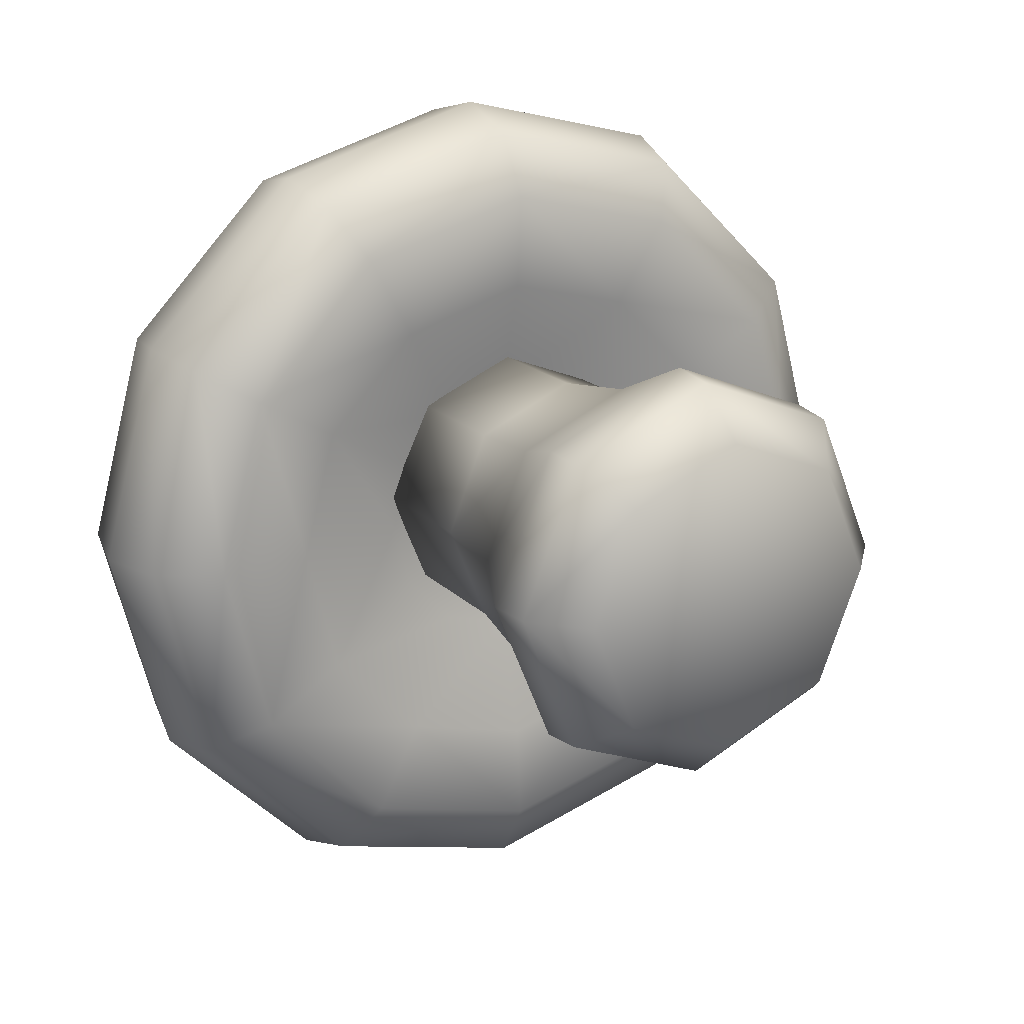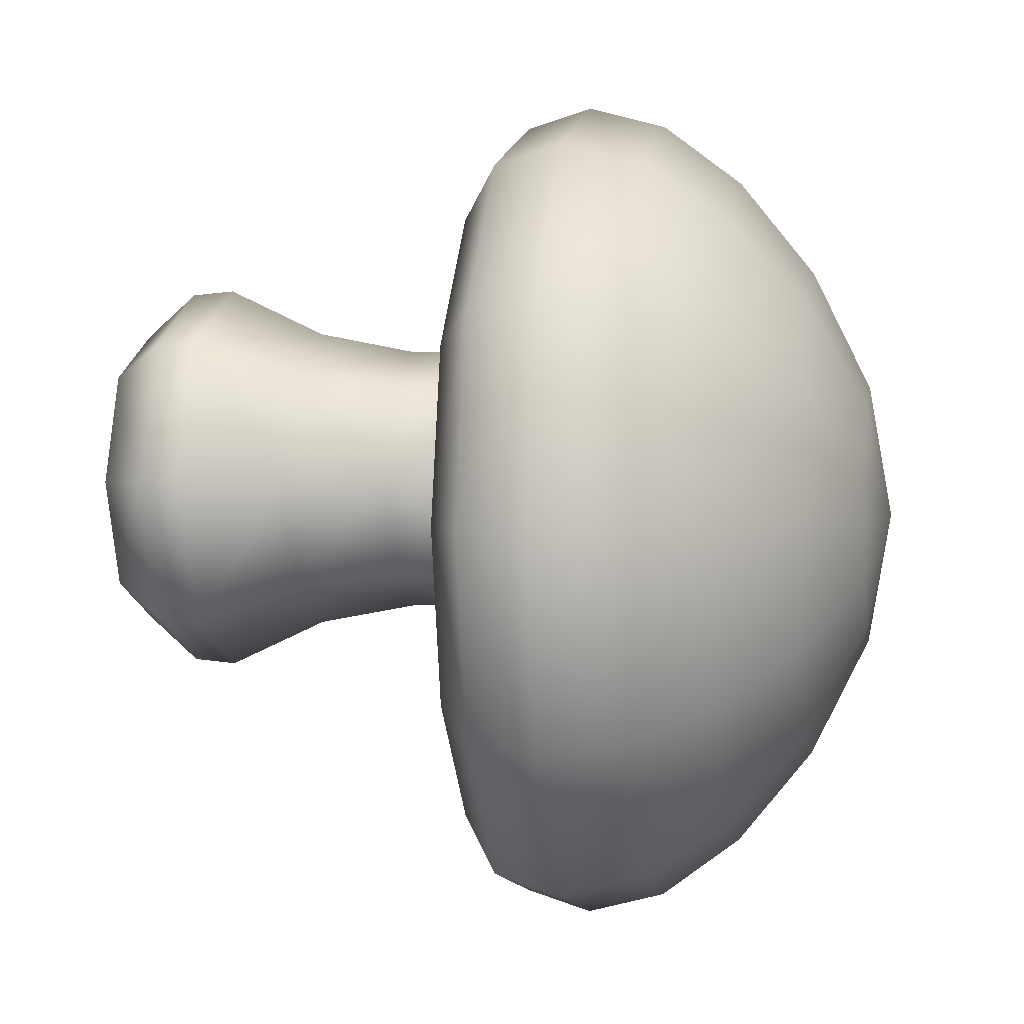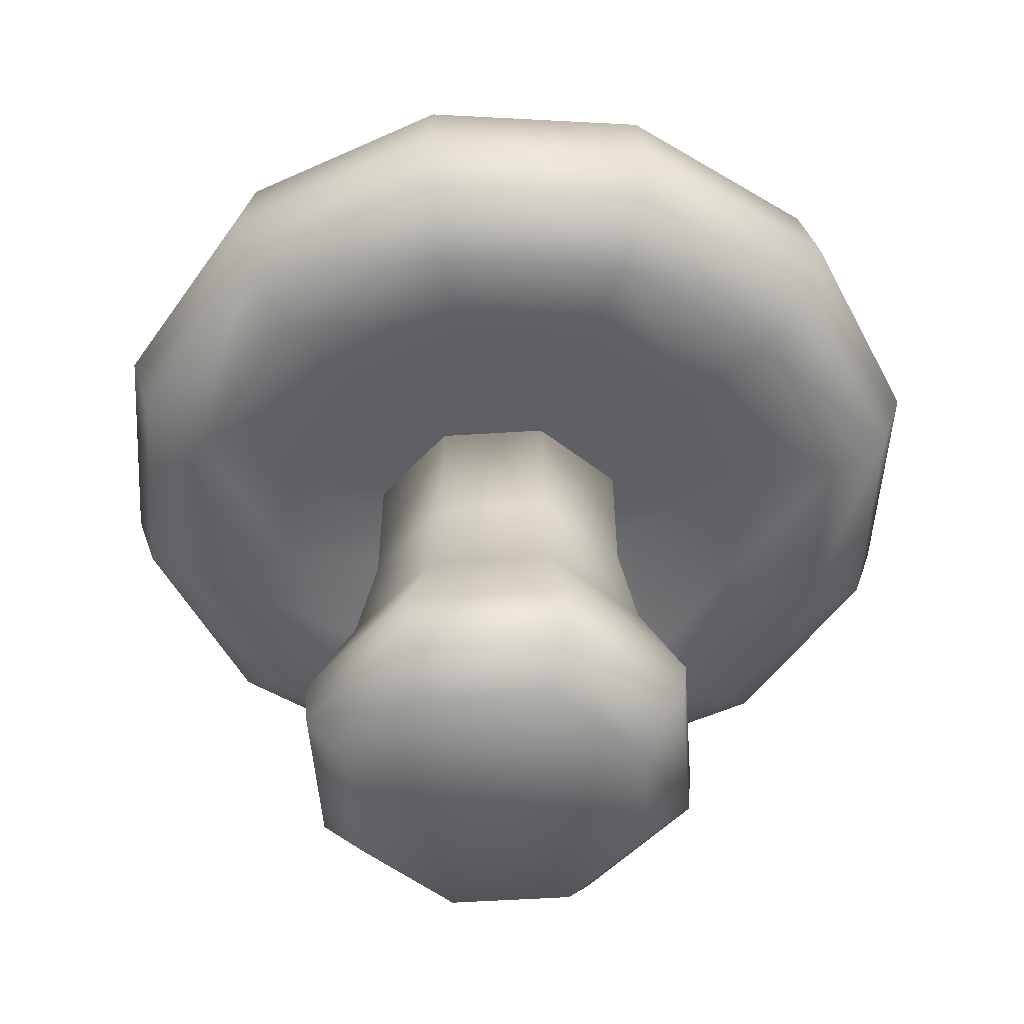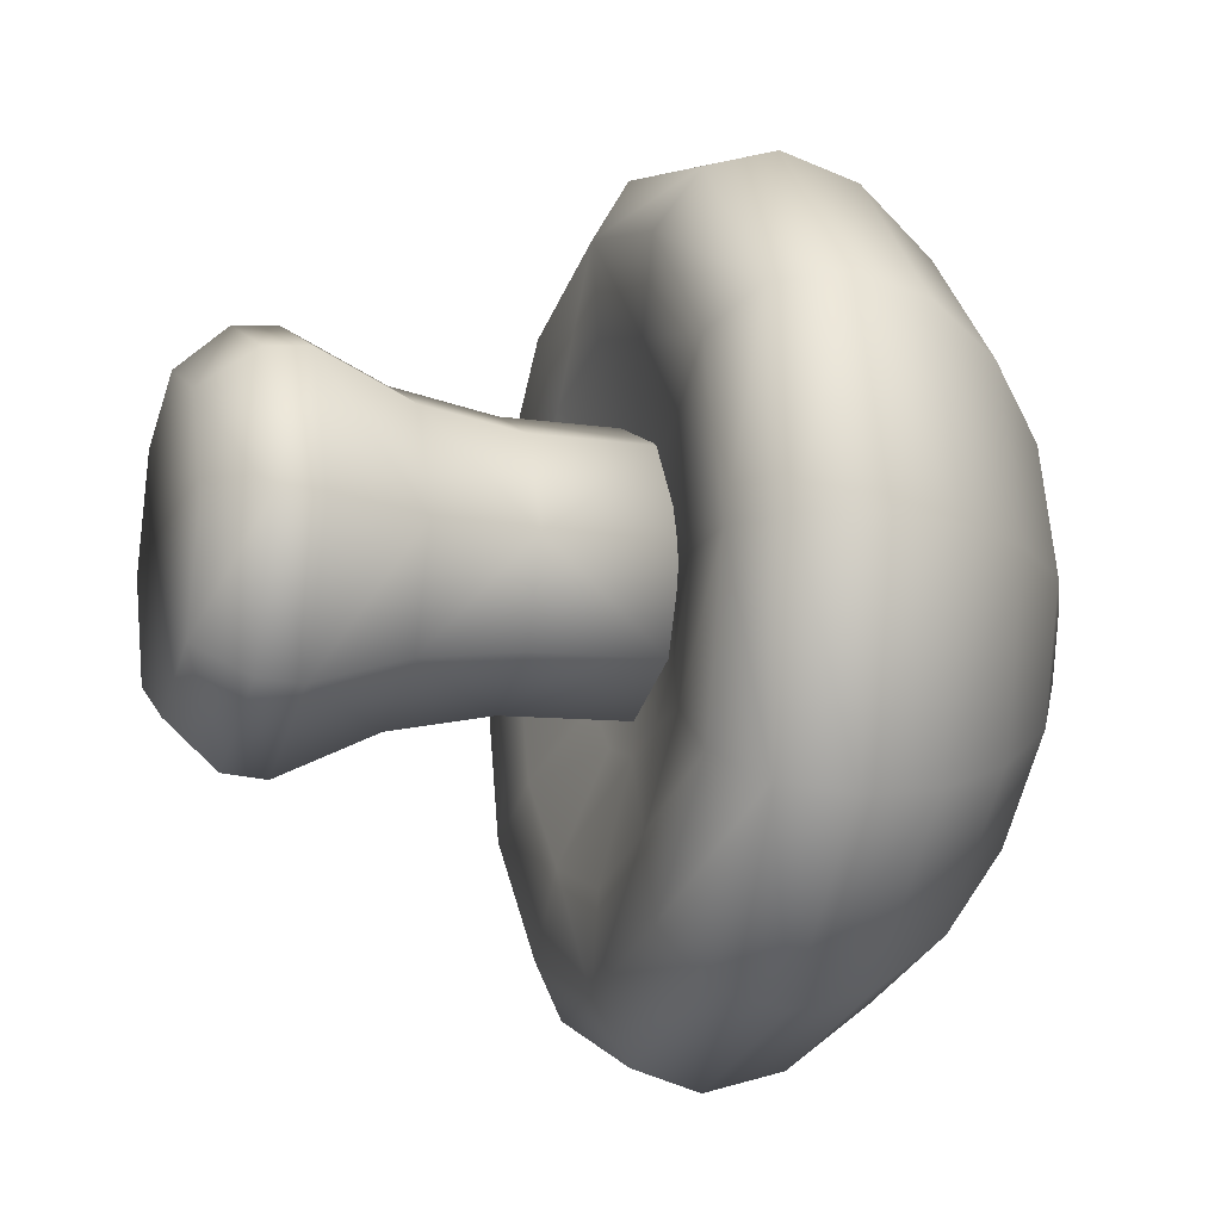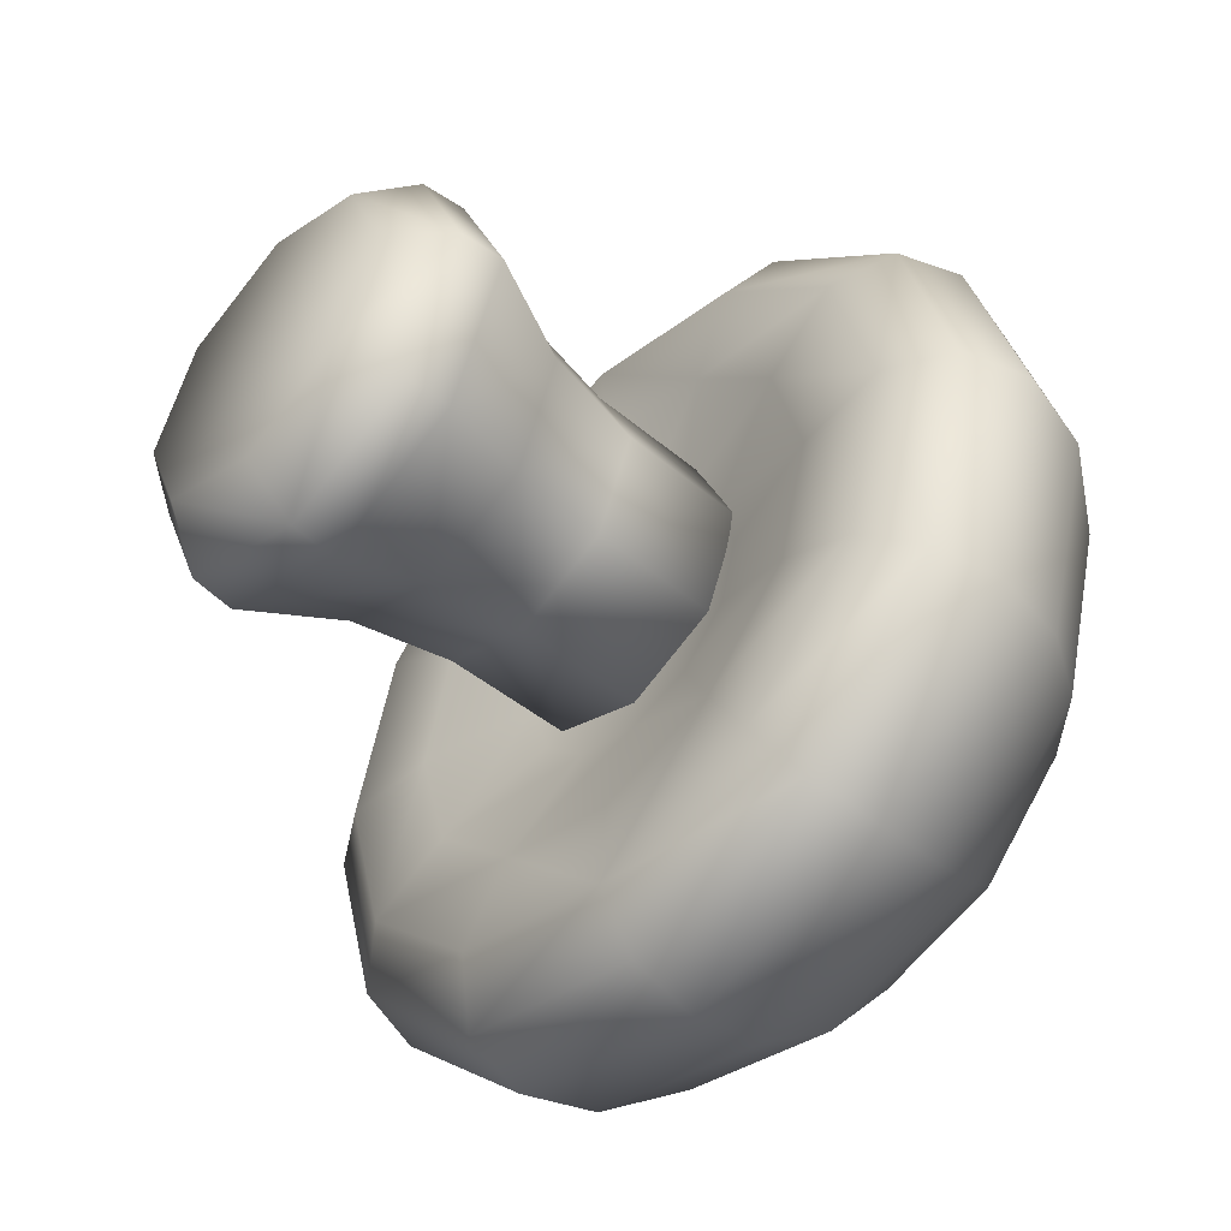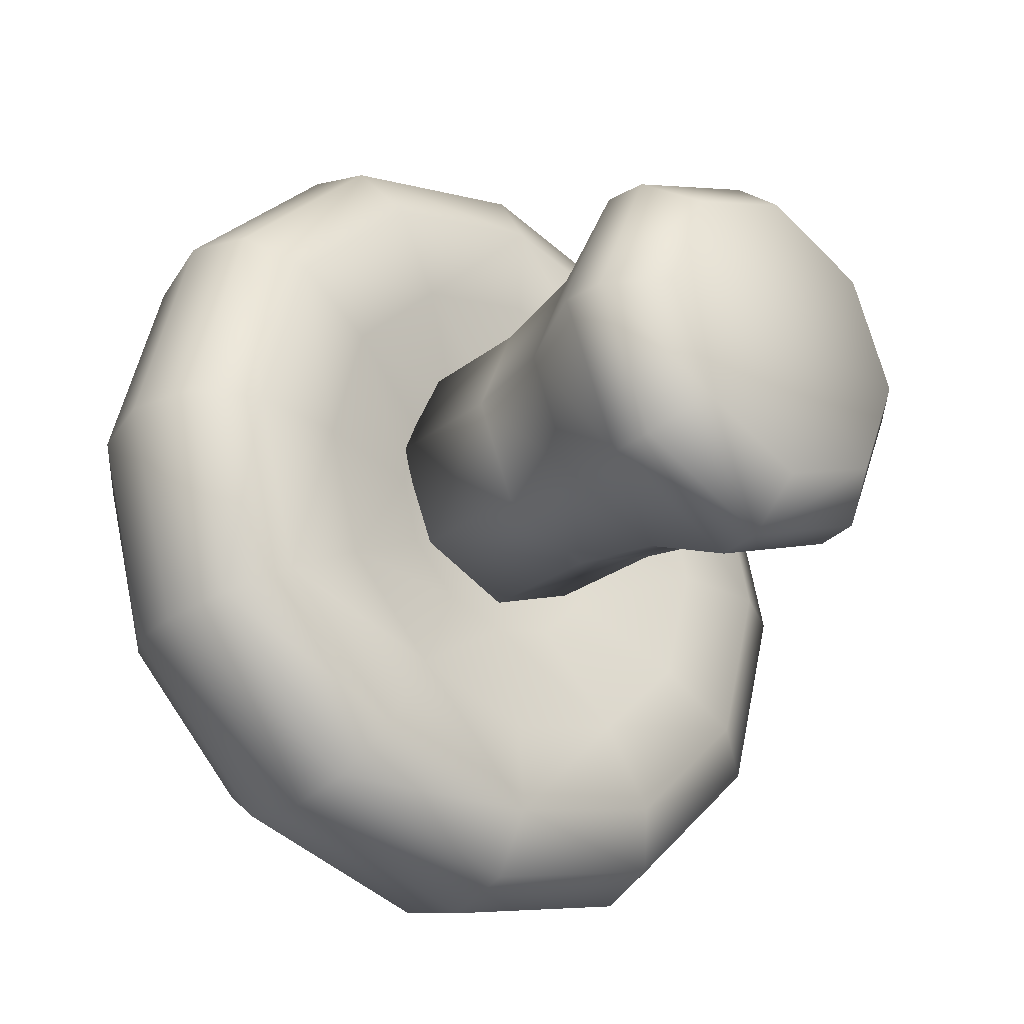
<metadata>
{"format":"obj","ext":"obj","renderer":"f3d","projection":"perspective","resolution":1024,"background":"white","views":[{"elev":19.4,"azim":-30.9,"up":"+Z"},{"elev":2.6,"azim":99.8,"up":"+Z"},{"elev":-50.3,"azim":161.6,"up":"+Y"},{"elev":-11.6,"azim":72.0,"up":"+Z"},{"elev":-49.4,"azim":47.9,"up":"+Z"},{"elev":-28.0,"azim":-41.4,"up":"+Z"}]}
</metadata>
<code>
o mesh_Mesh.001
v 0.7635 3.399 0.9497
v 0 3.399 0.1862
v 0 3.399 1.266
v 1.08 3.399 0.1862
v 0.7635 3.399 -0.5773
v 0 3.399 -0.8936
v -0.7635 3.399 -0.5773
v -1.08 3.399 0.1862
v -0.7635 3.399 0.9497
v 0 2.374 1.278
v 0.7721 2.374 0.9583
v 1.092 2.374 0.1862
v 0.7721 2.374 -0.5859
v 0 2.374 -0.9057
v -0.7721 2.374 -0.5859
v -1.092 2.374 0.1862
v -0.7721 2.374 0.9583
v 0 1.554 1.436
v 0 0.7581 1.812
v 1.149 0.7581 1.335
v 0.8837 1.554 1.07
v 1.625 0.7581 0.1862
v 1.25 1.554 0.1862
v 1.149 0.7581 -0.9631
v 0.8837 1.554 -0.6975
v 0 0.7581 -1.439
v 0 1.554 -1.064
v -1.149 0.7581 -0.9631
v -0.8837 1.554 -0.6975
v -1.625 0.7581 0.1862
v -1.25 1.554 0.1862
v -1.149 0.7581 1.335
v -0.8837 1.554 1.07
v 0 0.4116 1.779
v 1.127 0.4116 1.313
v 1.593 0.4116 0.1862
v 1.127 0.4116 -0.9404
v 0 0.4116 -1.407
v -1.127 0.4116 -0.9404
v -1.593 0.4116 0.1862
v -1.127 0.4116 1.313
v 0 0.004019 1.415
v 0.8692 0.004019 1.055
v 0 0.004019 0.1862
v 1.229 0.004019 0.1862
v 0.8692 0.00402 -0.683
v 0 0.00402 -1.043
v -0.8692 0.00402 -0.683
v -1.229 0.004019 0.1862
v -0.8692 0.004019 1.055
v 0.5256 6.266 0.8252
v -0.004484 6.447 -0.09286
v -0.004484 6.266 0.9672
v 0.9136 6.266 0.4372
v 1.056 6.266 -0.09286
v 0.9136 6.266 -0.6229
v 0.5256 6.266 -1.011
v -0.004484 6.266 -1.153
v -0.5345 6.266 -1.011
v -0.9225 6.266 -0.6229
v -1.065 6.266 -0.09286
v -0.9225 6.266 0.4372
v -0.5345 6.266 0.8252
v 1.004 5.796 1.653
v 1.742 5.796 0.9153
v 2.012 5.796 -0.09286
v 1.742 5.796 -1.101
v 1.004 5.796 -1.839
v -0.004484 5.796 -2.109
v -1.013 5.796 -1.839
v -1.751 5.796 -1.101
v -2.021 5.796 -0.09286
v -1.751 5.796 0.9153
v -1.013 5.796 1.653
v -0.004484 5.796 1.924
v -0.004484 5.184 2.682
v 1.383 5.184 2.311
v 2.399 5.184 1.295
v 2.771 5.184 -0.09286
v 2.399 5.184 -1.481
v 1.383 5.184 -2.496
v -0.004484 5.184 -2.868
v -1.392 5.184 -2.496
v -2.408 5.184 -1.481
v -2.78 5.184 -0.09286
v -2.408 5.184 1.295
v -1.392 5.184 2.311
v 1.627 4.535 2.733
v 2.821 4.535 1.538
v 3.258 4.535 -0.09286
v 2.821 4.535 -1.724
v 1.627 4.535 -2.918
v -0.004484 4.535 -3.355
v -1.636 4.535 -2.918
v -2.83 4.535 -1.724
v -3.267 4.535 -0.09286
v -2.83 4.535 1.538
v -1.636 4.535 2.733
v -0.004484 4.535 3.17
v -0.004484 3.901 3.338
v 1.711 3.901 2.878
v 2.966 3.901 1.622
v 3.426 3.901 -0.09286
v 2.966 3.901 -1.808
v 1.711 3.901 -3.064
v -0.004484 3.901 -3.523
v -1.72 3.901 -3.064
v -2.975 3.901 -1.808
v -3.435 3.901 -0.09286
v -2.975 3.901 1.622
v -1.72 3.901 2.878
v 1.627 3.369 2.733
v 2.821 3.369 1.538
v 3.258 3.369 -0.09286
v 2.821 3.369 -1.724
v 1.627 3.369 -2.918
v -0.004484 3.369 -3.355
v -1.636 3.369 -2.918
v -2.83 3.369 -1.724
v -3.267 3.369 -0.09286
v -2.83 3.369 1.538
v -1.636 3.369 2.733
v -0.004484 3.369 3.17
v -0.004484 3.084 2.682
v 1.383 3.084 2.311
v 2.399 3.084 1.295
v 2.771 3.084 -0.09286
v 2.399 3.084 -1.481
v 1.383 3.084 -2.496
v -0.004484 3.084 -2.868
v -1.392 3.084 -2.496
v -2.408 3.084 -1.481
v -2.78 3.084 -0.09286
v -2.408 3.084 1.295
v -1.392 3.084 2.311
v 1.004 3.134 1.653
v 1.742 3.134 0.9153
v 2.012 3.134 -0.09286
v 1.742 3.134 -1.101
v 1.004 3.134 -1.839
v -0.004484 3.134 -2.109
v -1.013 3.134 -1.839
v -1.751 3.134 -1.101
v -2.021 3.134 -0.09286
v -1.751 3.134 0.9153
v -1.013 3.134 1.653
v -0.004484 3.134 1.924
v -0.004484 3.386 0.9672
v 0.5256 3.386 0.8252
v 0.9136 3.386 0.4372
v 1.056 3.386 -0.09286
v 0.9136 3.386 -0.6229
v 0.5256 3.386 -1.011
v -0.004484 3.386 -1.153
v -0.5345 3.386 -1.011
v -0.9225 3.386 -0.6229
v -1.065 3.386 -0.09286
v -0.9225 3.386 0.4372
v -0.5345 3.386 0.8252
v -0.004484 3.527 -0.09286
v -0.8534 2.544 0.1526
v -0.8721 2.526 0.03565
v -0.9008 2.565 0.04065
v -0.8441 2.489 0.05541
v -0.8235 2.462 0.09538
v -0.8153 2.45 0.1461
v -0.8208 2.454 0.1965
v -0.8376 2.474 0.2369
v -0.8609 2.504 0.2604
v -0.9467 2.47 -0.04966
v -0.8909 2.407 -0.01568
v -0.8499 2.361 0.05255
v -0.8342 2.34 0.1388
v -0.8465 2.349 0.2245
v -0.8811 2.382 0.2931
v -0.9702 2.297 -0.06603
v -0.9117 2.238 0.02295
v -0.8904 2.212 0.135
v -0.9083 2.223 0.2459
v -1.01 2.086 0.000325
v -0.9842 2.057 0.134
v -0.8534 2.544 0.1526
v -0.9093 2.574 0.2461
v -0.8862 2.54 0.2635
v -0.9272 2.6 0.2112
v -0.9369 2.615 0.1642
v -0.9361 2.614 0.1134
v -0.9236 2.596 0.06891
v -0.9008 2.565 0.04065
v -0.8721 2.526 0.03565
v -0.8441 2.489 0.05541
v -0.8235 2.462 0.09538
v -0.8153 2.45 0.1461
v -0.8208 2.454 0.1965
v -0.8376 2.474 0.2369
v -0.8609 2.504 0.2604
v -1.021 2.551 0.3096
v -0.9766 2.493 0.3388
v -0.9467 2.47 -0.04966
v -0.8909 2.407 -0.01568
v -0.8499 2.361 0.05255
v -0.8342 2.34 0.1388
v -0.8465 2.349 0.2245
v -0.8811 2.382 0.2931
v -0.9276 2.433 0.3331
v -0.9702 2.297 -0.06603
v -0.9117 2.238 0.02295
v -0.8904 2.212 0.135
v -0.9083 2.223 0.2459
v -0.9592 2.267 0.3345
v -1.01 2.086 0.000325
v -0.9842 2.057 0.134
v -1.005 2.071 0.2658
v -1.101 1.873 0.1347
f 51 52 53
f 54 52 51
f 55 52 54
f 56 52 55
f 57 52 56
f 58 52 57
f 59 52 58
f 60 52 59
f 61 52 60
f 62 52 61
f 63 52 62
f 53 52 63
f 64 51 53
f 65 54 51
f 66 55 54
f 66 67 56
f 67 68 57
f 68 69 58
f 70 59 58
f 70 71 60
f 71 72 61
f 73 62 61
f 73 74 63
f 74 75 53
f 76 77 64
f 78 65 64
f 79 66 65
f 80 67 66
f 80 81 68
f 82 69 68
f 82 83 70
f 83 84 71
f 84 85 72
f 86 73 72
f 86 87 74
f 76 75 74
f 88 77 76
f 89 78 77
f 89 90 79
f 91 80 79
f 91 92 81
f 92 93 82
f 94 83 82
f 95 84 83
f 95 96 85
f 97 86 85
f 98 87 86
f 98 99 76
f 100 101 88
f 101 102 89
f 102 103 90
f 104 91 90
f 105 92 91
f 106 93 92
f 107 94 93
f 108 95 94
f 109 96 95
f 110 97 96
f 111 98 97
f 111 100 99
f 112 101 100
f 113 102 101
f 114 103 102
f 114 115 104
f 115 116 105
f 116 117 106
f 117 118 107
f 118 119 108
f 119 120 109
f 120 121 110
f 122 111 110
f 123 100 111
f 124 125 112
f 125 126 113
f 127 114 113
f 127 128 115
f 129 116 115
f 130 117 116
f 130 131 118
f 131 132 119
f 133 120 119
f 133 134 121
f 134 135 122
f 124 123 122
f 136 125 124
f 136 137 126
f 137 138 127
f 139 128 127
f 140 129 128
f 140 141 130
f 142 131 130
f 142 143 132
f 144 133 132
f 144 145 134
f 146 135 134
f 146 147 124
f 148 149 136
f 149 150 137
f 150 151 138
f 152 139 138
f 153 140 139
f 154 141 140
f 154 155 142
f 155 156 143
f 157 144 143
f 157 158 145
f 159 146 145
f 148 147 146
f 160 149 148
f 160 150 149
f 160 151 150
f 160 152 151
f 160 153 152
f 160 154 153
f 160 155 154
f 160 156 155
f 160 157 156
f 160 158 157
f 160 159 158
f 160 148 159
f 75 64 53
f 64 65 51
f 65 66 54
f 55 66 56
f 56 67 57
f 57 68 58
f 69 70 58
f 59 70 60
f 60 71 61
f 72 73 61
f 62 73 63
f 63 74 53
f 75 76 64
f 77 78 64
f 78 79 65
f 79 80 66
f 67 80 68
f 81 82 68
f 69 82 70
f 70 83 71
f 71 84 72
f 85 86 72
f 73 86 74
f 87 76 74
f 99 88 76
f 88 89 77
f 78 89 79
f 90 91 79
f 80 91 81
f 81 92 82
f 93 94 82
f 94 95 83
f 84 95 85
f 96 97 85
f 97 98 86
f 87 98 76
f 99 100 88
f 88 101 89
f 89 102 90
f 103 104 90
f 104 105 91
f 105 106 92
f 106 107 93
f 107 108 94
f 108 109 95
f 109 110 96
f 110 111 97
f 98 111 99
f 123 112 100
f 112 113 101
f 113 114 102
f 103 114 104
f 104 115 105
f 105 116 106
f 106 117 107
f 107 118 108
f 108 119 109
f 109 120 110
f 121 122 110
f 122 123 111
f 123 124 112
f 112 125 113
f 126 127 113
f 114 127 115
f 128 129 115
f 129 130 116
f 117 130 118
f 118 131 119
f 132 133 119
f 120 133 121
f 121 134 122
f 135 124 122
f 147 136 124
f 125 136 126
f 126 137 127
f 138 139 127
f 139 140 128
f 129 140 130
f 141 142 130
f 131 142 132
f 143 144 132
f 133 144 134
f 145 146 134
f 135 146 124
f 147 148 136
f 136 149 137
f 137 150 138
f 151 152 138
f 152 153 139
f 153 154 140
f 141 154 142
f 142 155 143
f 156 157 143
f 144 157 145
f 158 159 145
f 159 148 146
f 1 2 3
f 4 2 1
f 5 2 4
f 6 2 5
f 7 2 6
f 8 2 7
f 9 2 8
f 3 2 9
f 1 3 10
f 1 11 12
f 5 4 12
f 5 13 14
f 7 6 14
f 7 15 16
f 9 8 16
f 9 17 10
f 18 19 20
f 10 18 21
f 20 22 23
f 12 11 21
f 23 22 24
f 12 23 25
f 24 26 27
f 14 13 25
f 27 26 28
f 14 27 29
f 28 30 31
f 16 15 29
f 31 30 32
f 16 31 33
f 32 19 18
f 10 17 33
f 20 19 34
f 20 35 36
f 24 22 36
f 24 37 38
f 28 26 38
f 28 39 40
f 32 30 40
f 32 41 34
f 34 42 43
f 43 42 44
f 36 35 43
f 45 43 44
f 36 45 46
f 46 45 44
f 38 37 46
f 47 46 44
f 38 47 48
f 48 47 44
f 40 39 48
f 49 48 44
f 40 49 50
f 50 49 44
f 34 41 50
f 42 50 44
f 11 1 10
f 4 1 12
f 13 5 12
f 6 5 14
f 15 7 14
f 8 7 16
f 17 9 16
f 3 9 10
f 21 18 20
f 11 10 21
f 21 20 23
f 23 12 21
f 25 23 24
f 13 12 25
f 25 24 27
f 27 14 25
f 29 27 28
f 15 14 29
f 29 28 31
f 31 16 29
f 33 31 32
f 17 16 33
f 33 32 18
f 18 10 33
f 35 20 34
f 22 20 36
f 37 24 36
f 26 24 38
f 39 28 38
f 30 28 40
f 41 32 40
f 19 32 34
f 35 34 43
f 45 36 43
f 37 36 46
f 47 38 46
f 39 38 48
f 49 40 48
f 41 40 50
f 42 34 50
f 161 162 163
f 161 164 162
f 161 165 164
f 161 166 165
f 161 167 166
f 161 168 167
f 161 169 168
f 163 162 170
f 162 164 171
f 162 171 170
f 164 165 172
f 164 172 171
f 165 166 173
f 165 173 172
f 167 174 173
f 167 173 166
f 168 175 174
f 168 174 167
f 169 175 168
f 170 171 176
f 171 172 177
f 171 177 176
f 173 178 177
f 173 177 172
f 174 179 178
f 174 178 173
f 175 179 174
f 176 177 180
f 178 181 180
f 178 180 177
f 179 181 178
f 182 183 184
f 182 185 183
f 182 186 185
f 182 187 186
f 182 188 187
f 182 189 188
f 182 190 189
f 182 191 190
f 182 192 191
f 182 193 192
f 182 194 193
f 182 195 194
f 182 196 195
f 182 184 196
f 183 197 198
f 183 198 184
f 185 197 183
f 189 190 199
f 190 191 200
f 190 200 199
f 191 192 201
f 191 201 200
f 192 193 202
f 192 202 201
f 194 203 202
f 194 202 193
f 195 204 203
f 195 203 194
f 196 205 204
f 196 204 195
f 184 198 205
f 184 205 196
f 199 200 206
f 200 201 207
f 200 207 206
f 202 208 207
f 202 207 201
f 203 209 208
f 203 208 202
f 204 210 209
f 204 209 203
f 205 210 204
f 206 207 211
f 208 212 211
f 208 211 207
f 209 213 212
f 209 212 208
f 210 213 209
f 213 214 212

</code>
